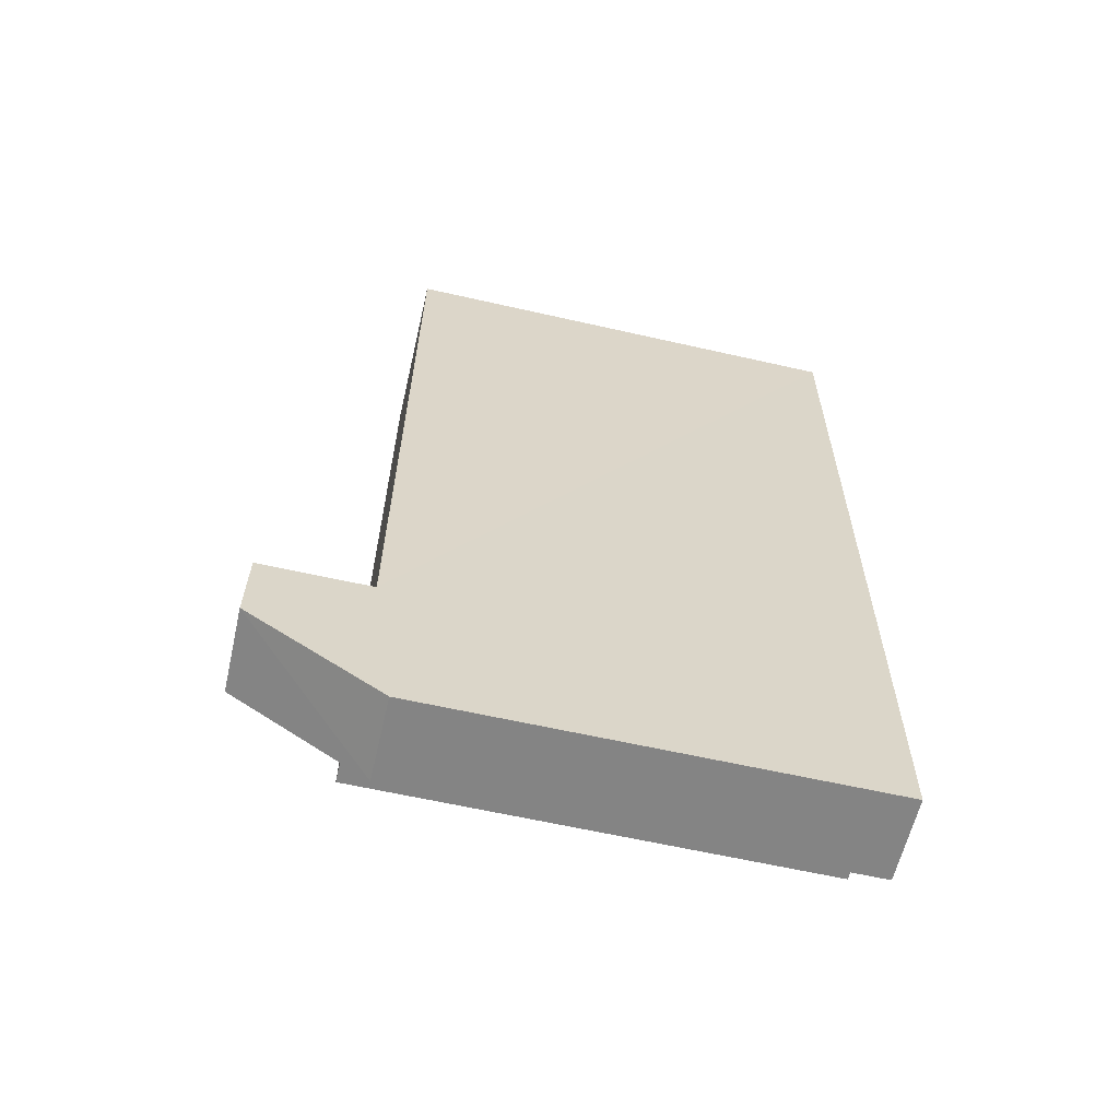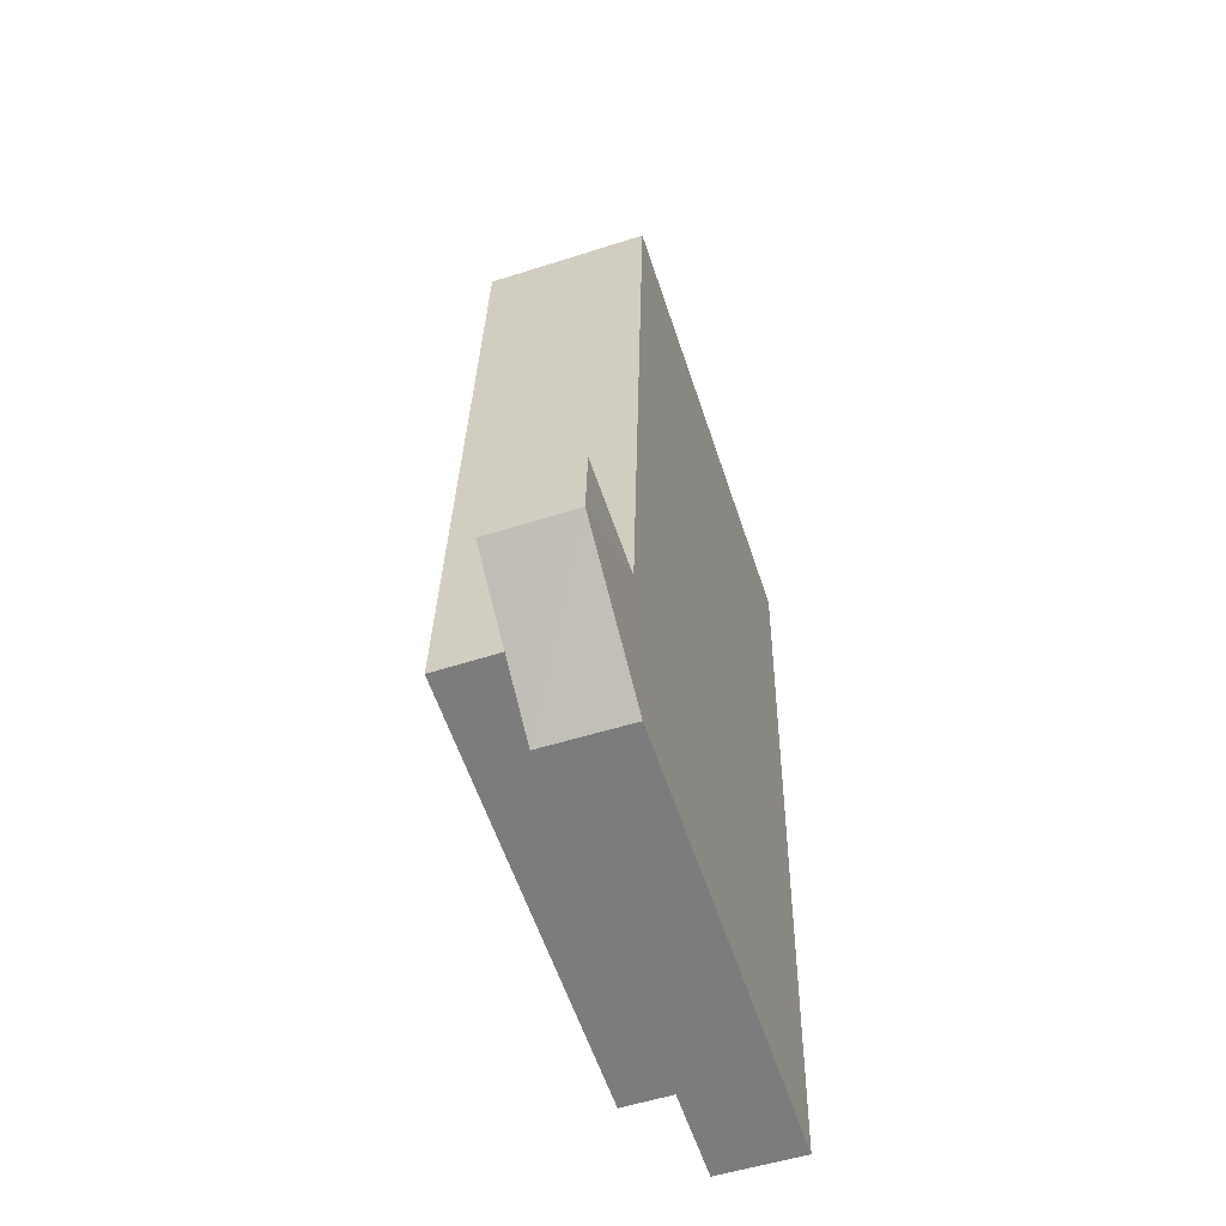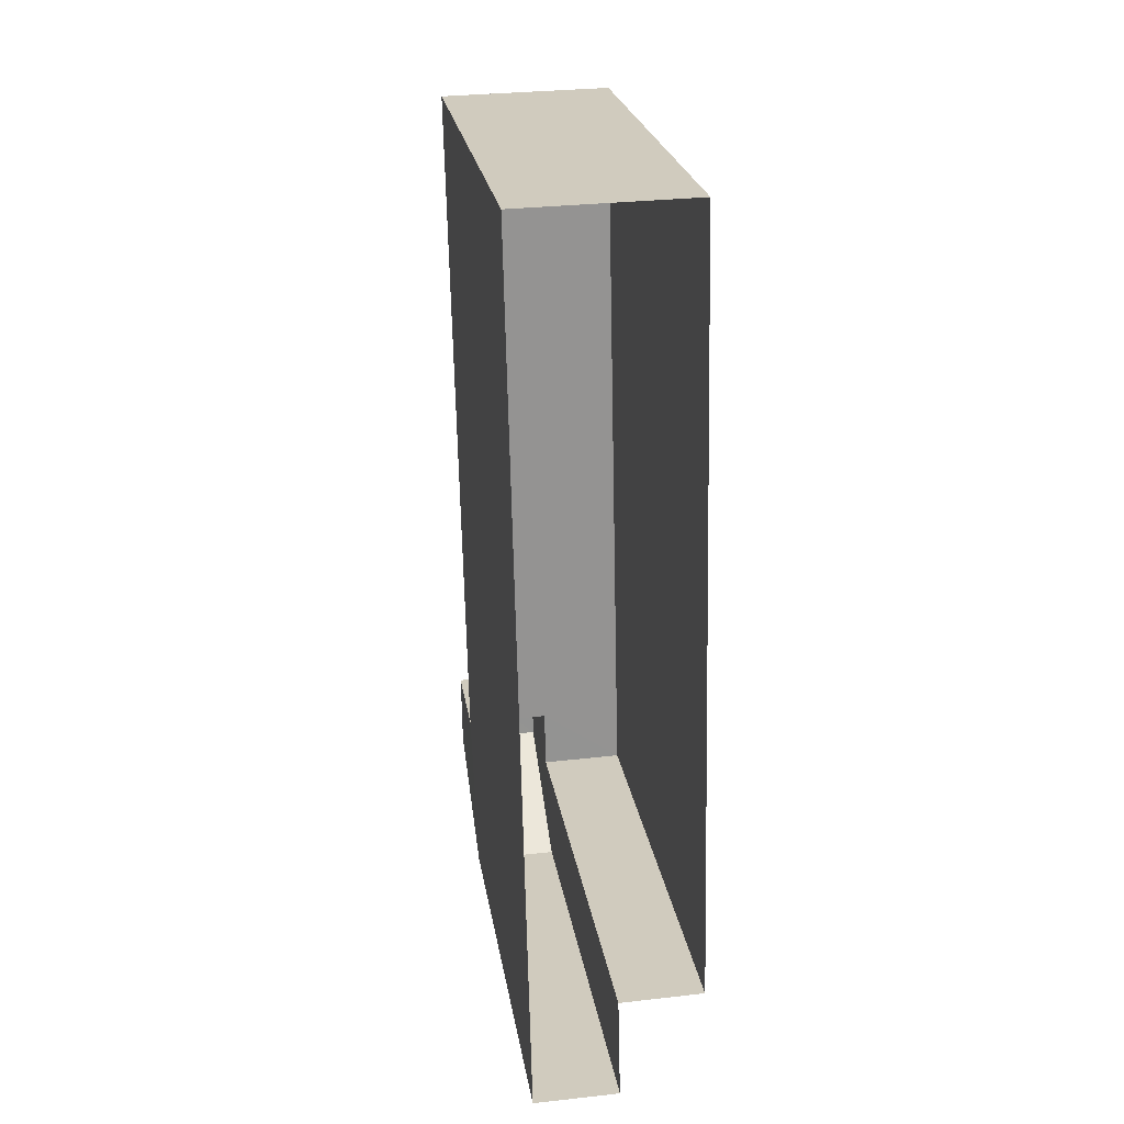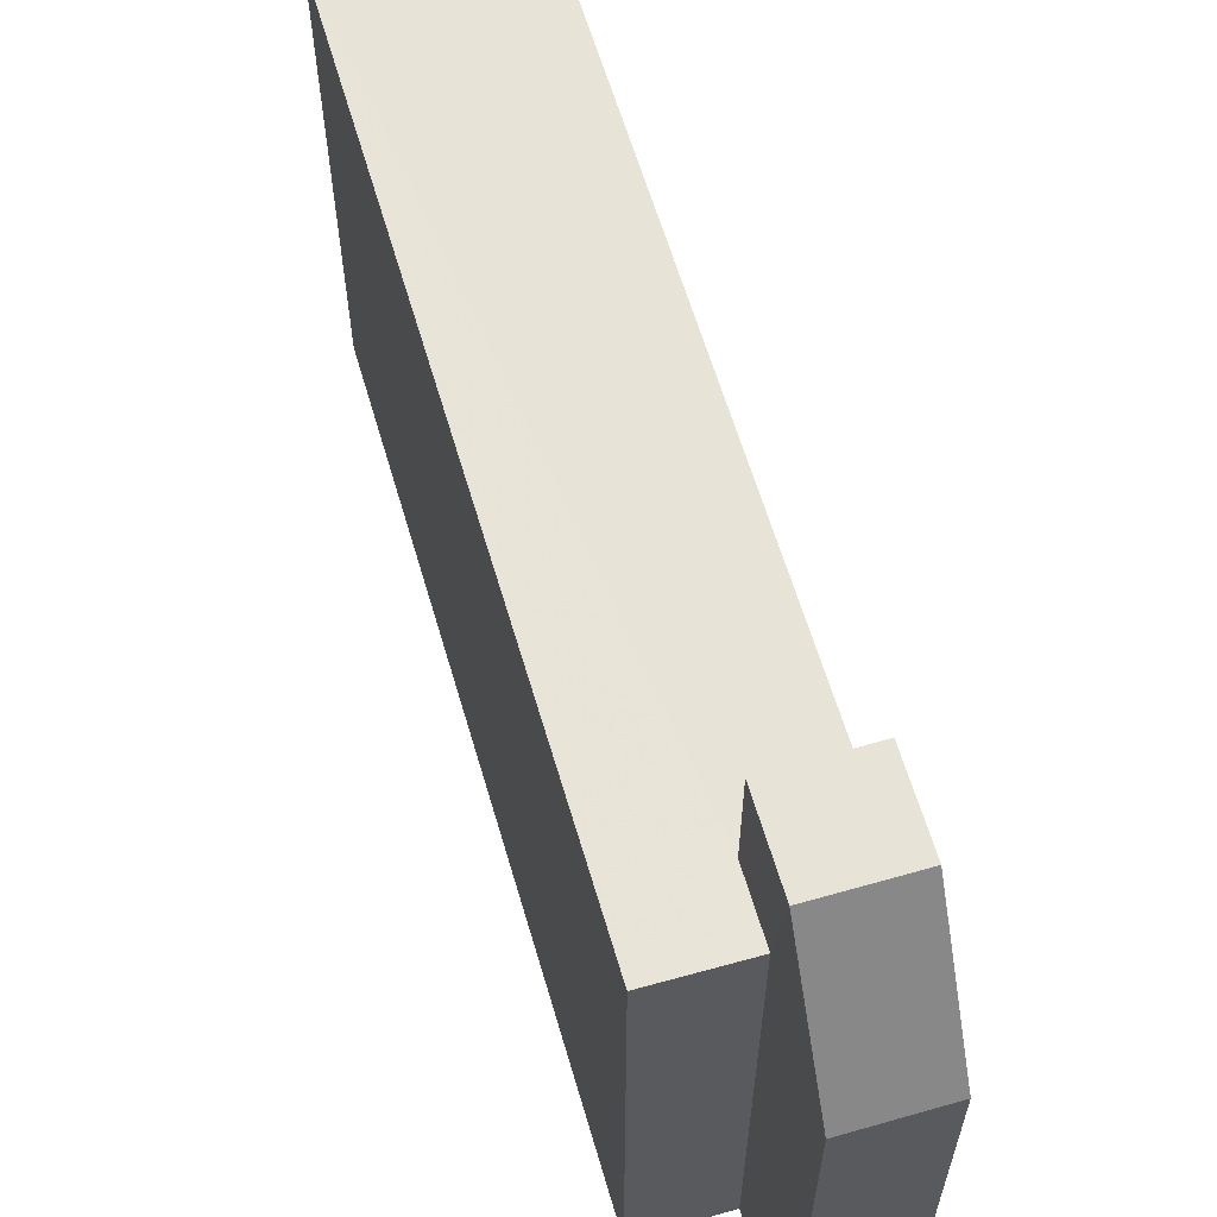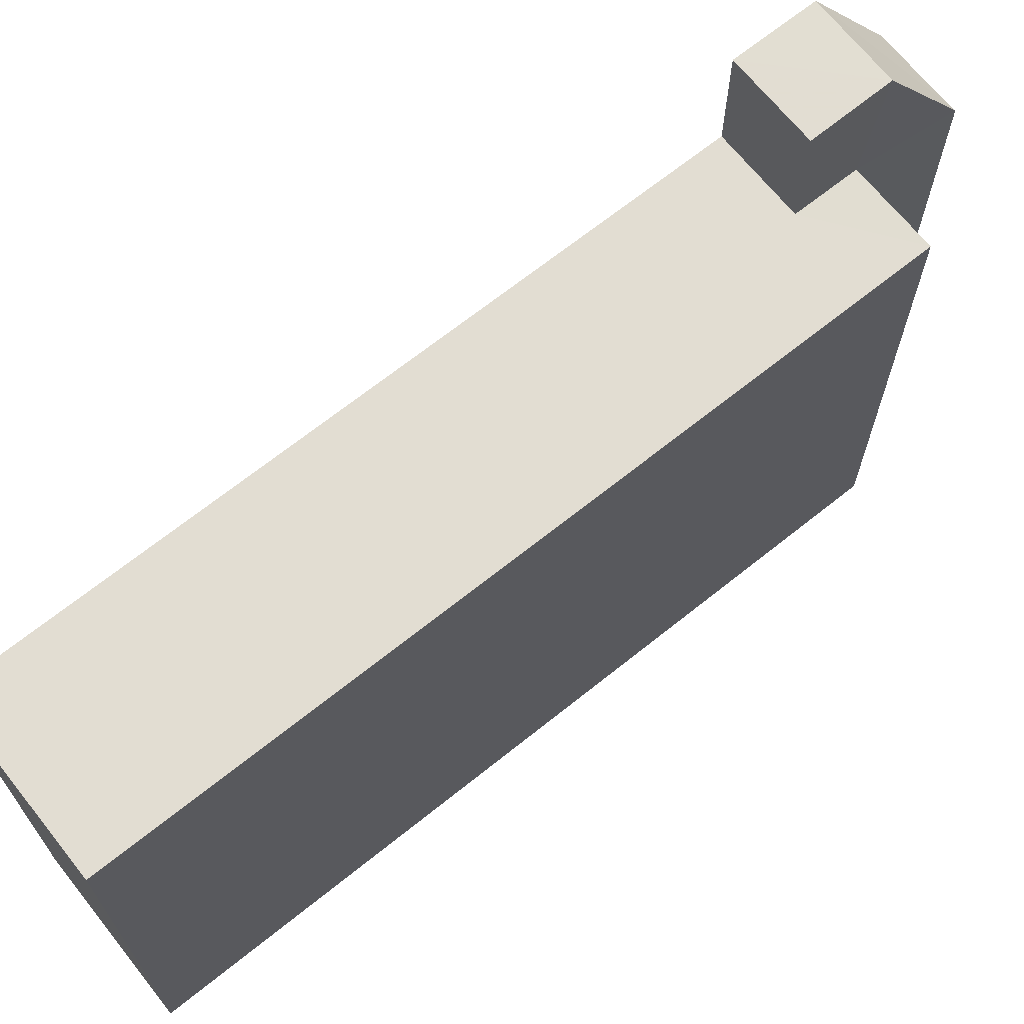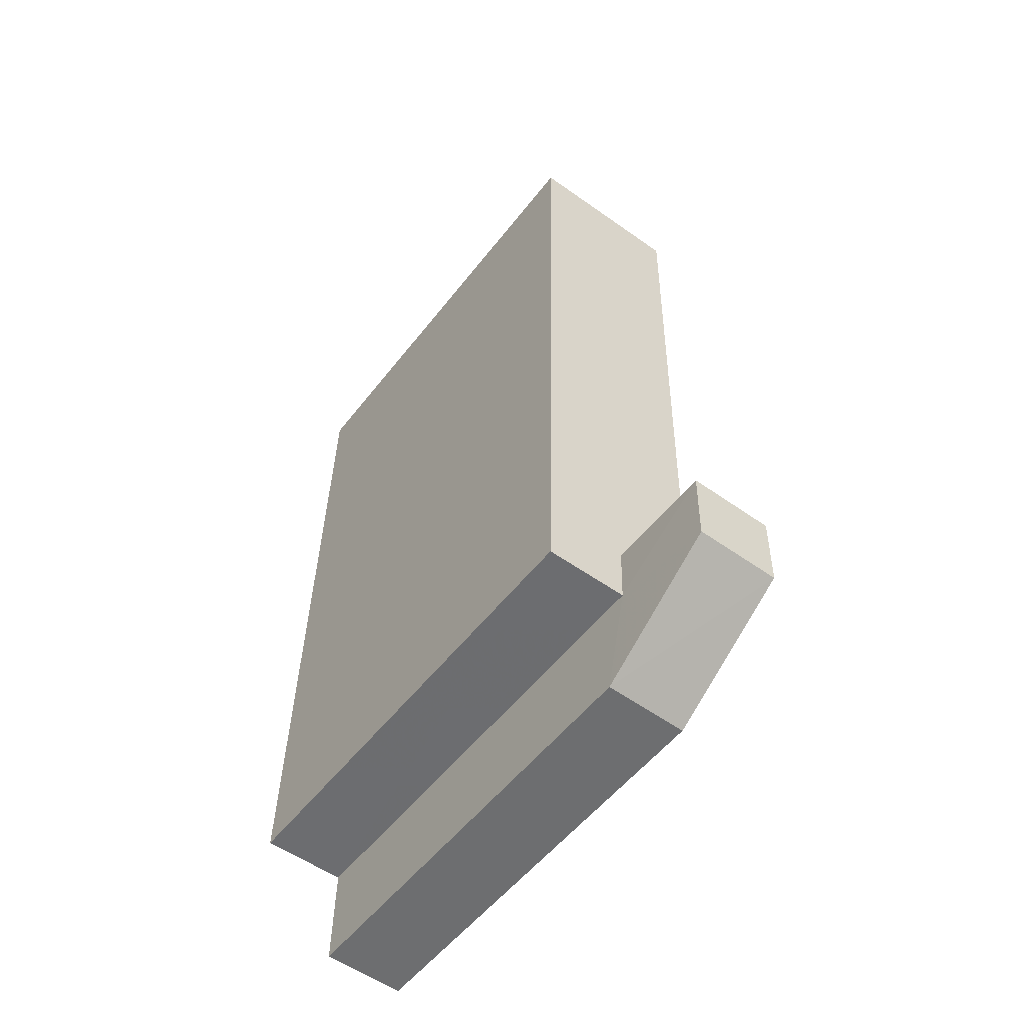
<metadata>
{"format":"obj","ext":"obj","renderer":"f3d","projection":"perspective","resolution":1024,"background":"white","views":[{"elev":-62.4,"azim":77.0,"up":"+Y"},{"elev":-59.2,"azim":18.4,"up":"+Y"},{"elev":23.6,"azim":171.2,"up":"+Y"},{"elev":61.6,"azim":-17.6,"up":"+Z"},{"elev":68.3,"azim":-130.0,"up":"+Z"},{"elev":-53.5,"azim":-36.8,"up":"+Y"}]}
</metadata>
<code>
v -3.719e+05 -1.042e+05 30.51
v -3.719e+05 -1.042e+05 30.51
v -3.719e+05 -1.042e+05 30.51
v -3.719e+05 -1.042e+05 30.51
v -3.719e+05 -1.042e+05 30.51
v -3.719e+05 -1.042e+05 30.51
v -3.719e+05 -1.042e+05 45.42
v -3.719e+05 -1.042e+05 45.42
v -3.719e+05 -1.042e+05 45.42
v -3.719e+05 -1.042e+05 45.42
v -3.719e+05 -1.042e+05 41.99
v -3.719e+05 -1.042e+05 41.99
v -3.719e+05 -1.042e+05 42.62
v -3.719e+05 -1.042e+05 42.62
v -3.719e+05 -1.042e+05 42.62
v -3.719e+05 -1.042e+05 42.62
v -3.719e+05 -1.042e+05 42.62
v -3.719e+05 -1.042e+05 42.62
f 1 2 3
f 2 4 3
f 3 5 6
f 3 4 5
f 7 8 9
f 10 7 9
f 11 12 10
f 9 11 10
f 13 14 15
f 15 14 16
f 13 17 14
f 16 14 18
f 15 4 2
f 15 16 4
f 15 2 1
f 13 15 1
f 7 10 18
f 4 16 18
f 4 18 5
f 18 10 12
f 5 18 12
f 14 8 7
f 18 14 7
f 17 3 11
f 8 14 17
f 3 6 11
f 9 8 17
f 9 17 11
f 12 6 5
f 12 11 6
f 3 13 1
f 3 17 13

</code>
